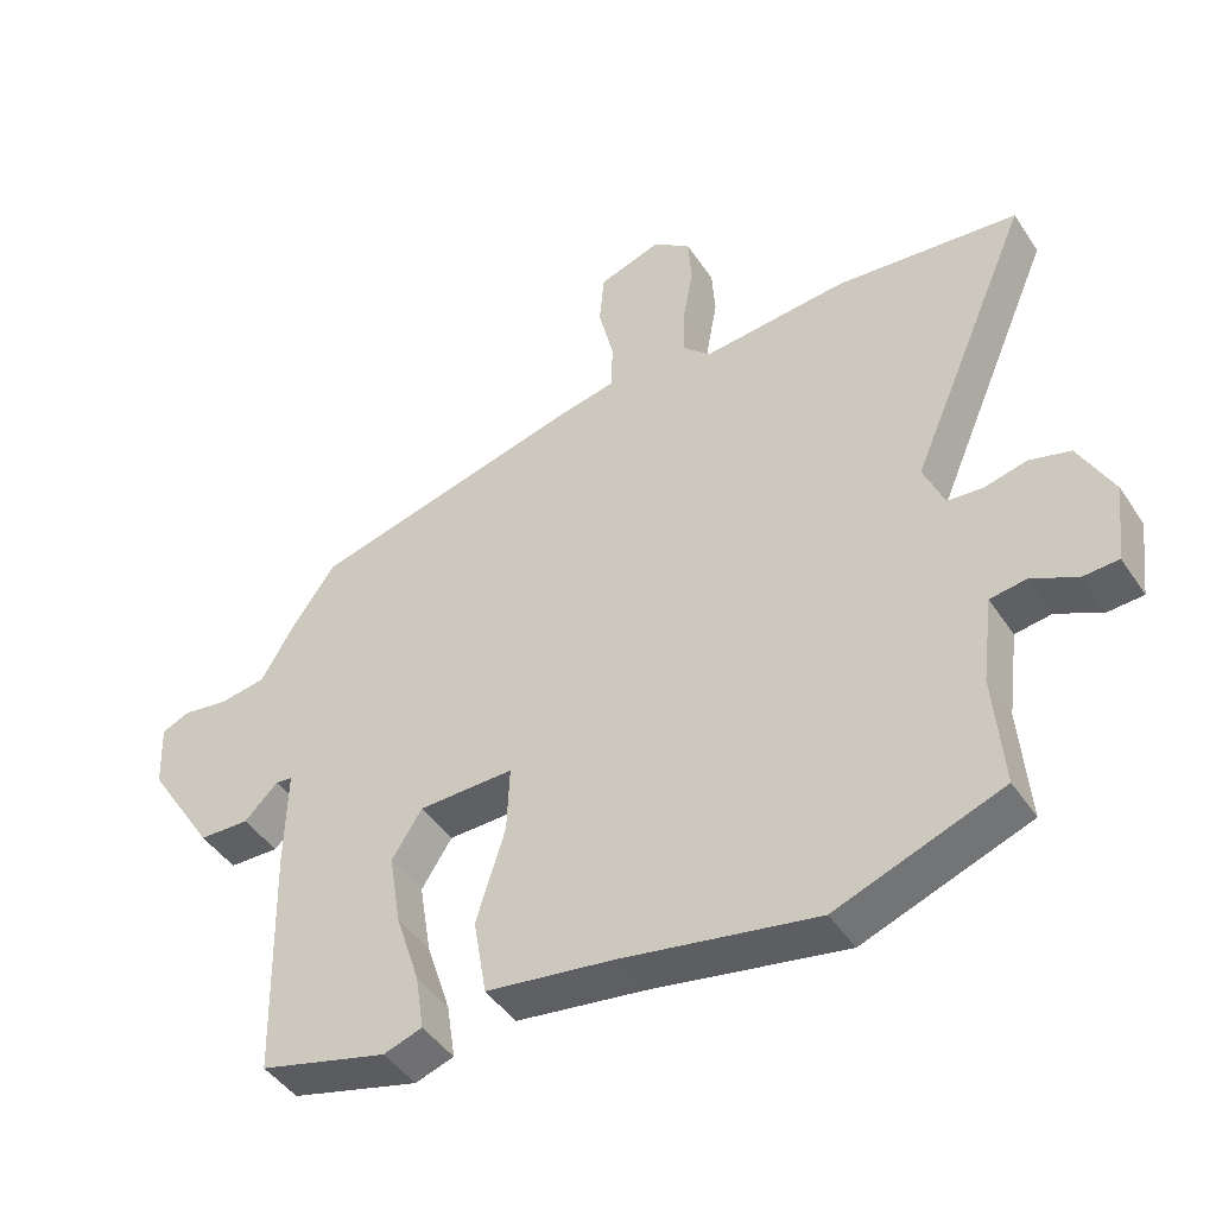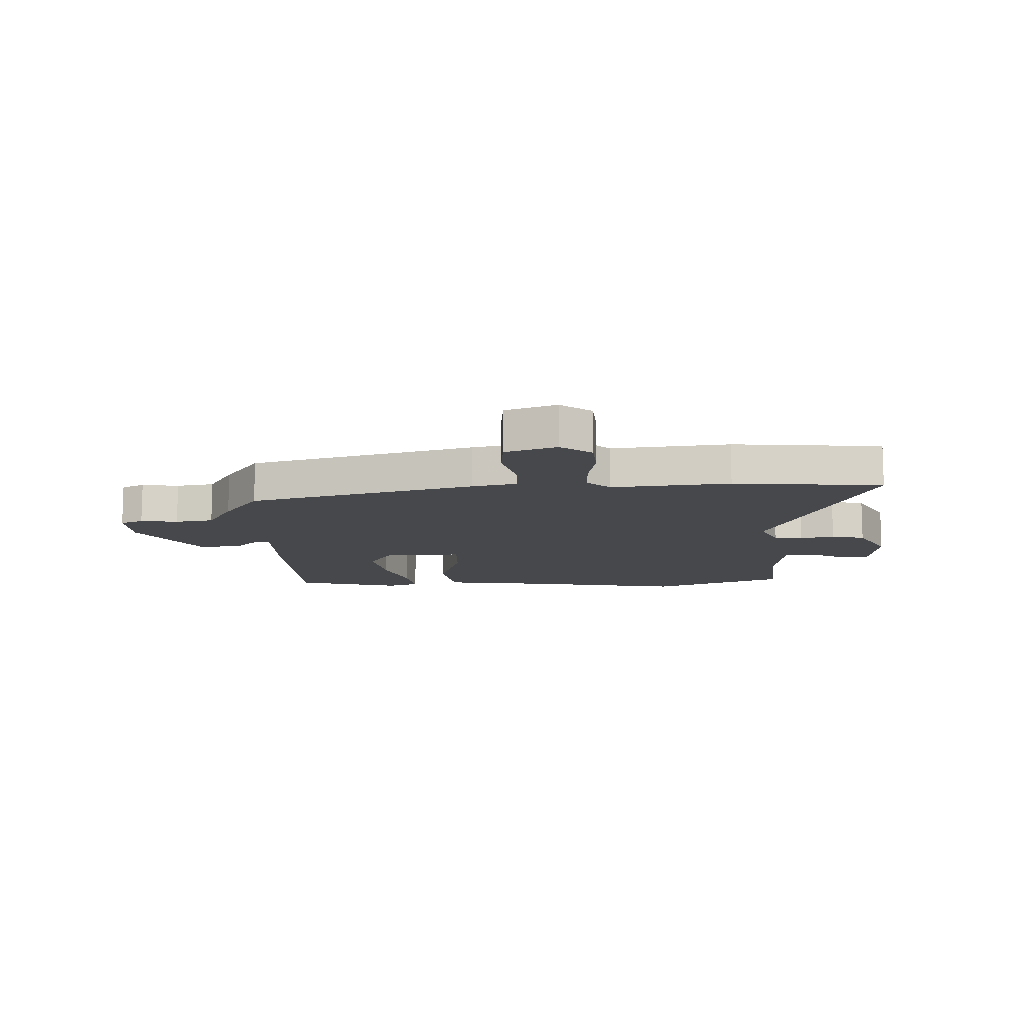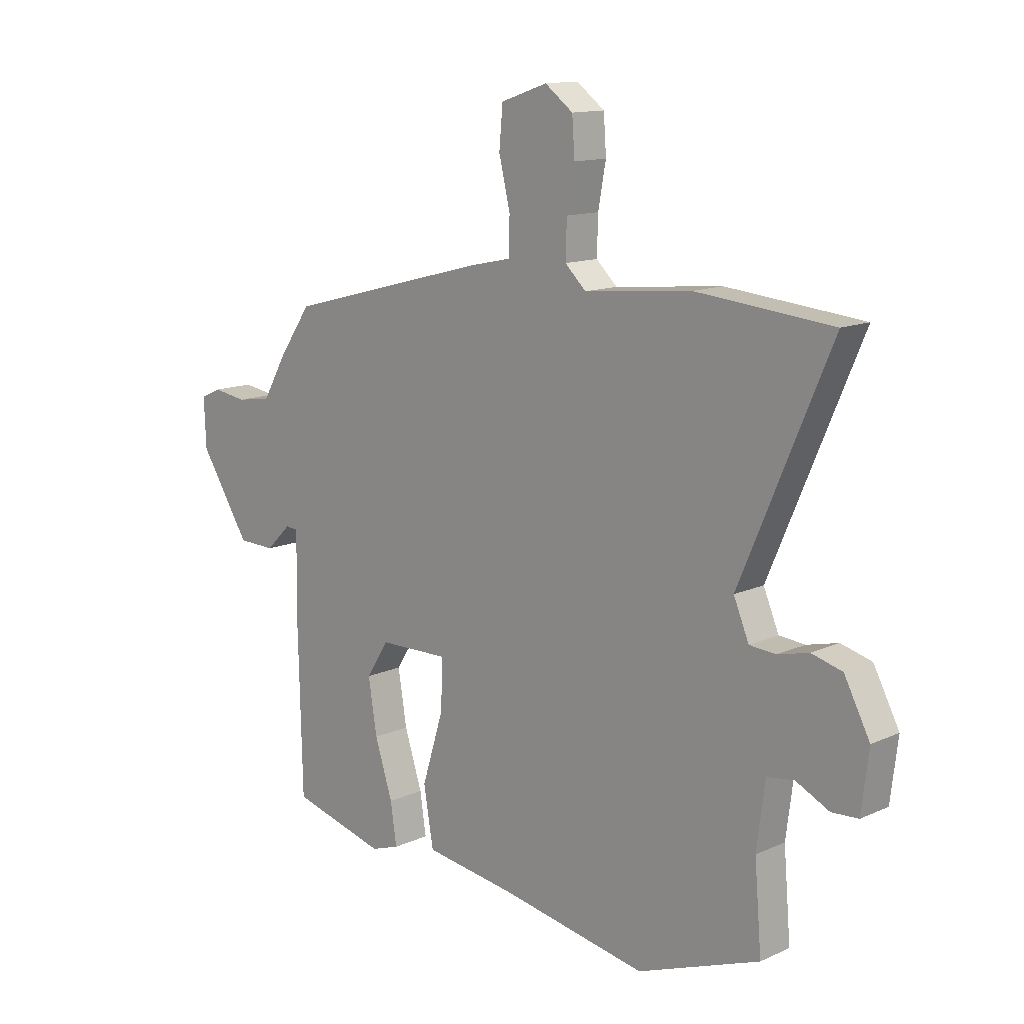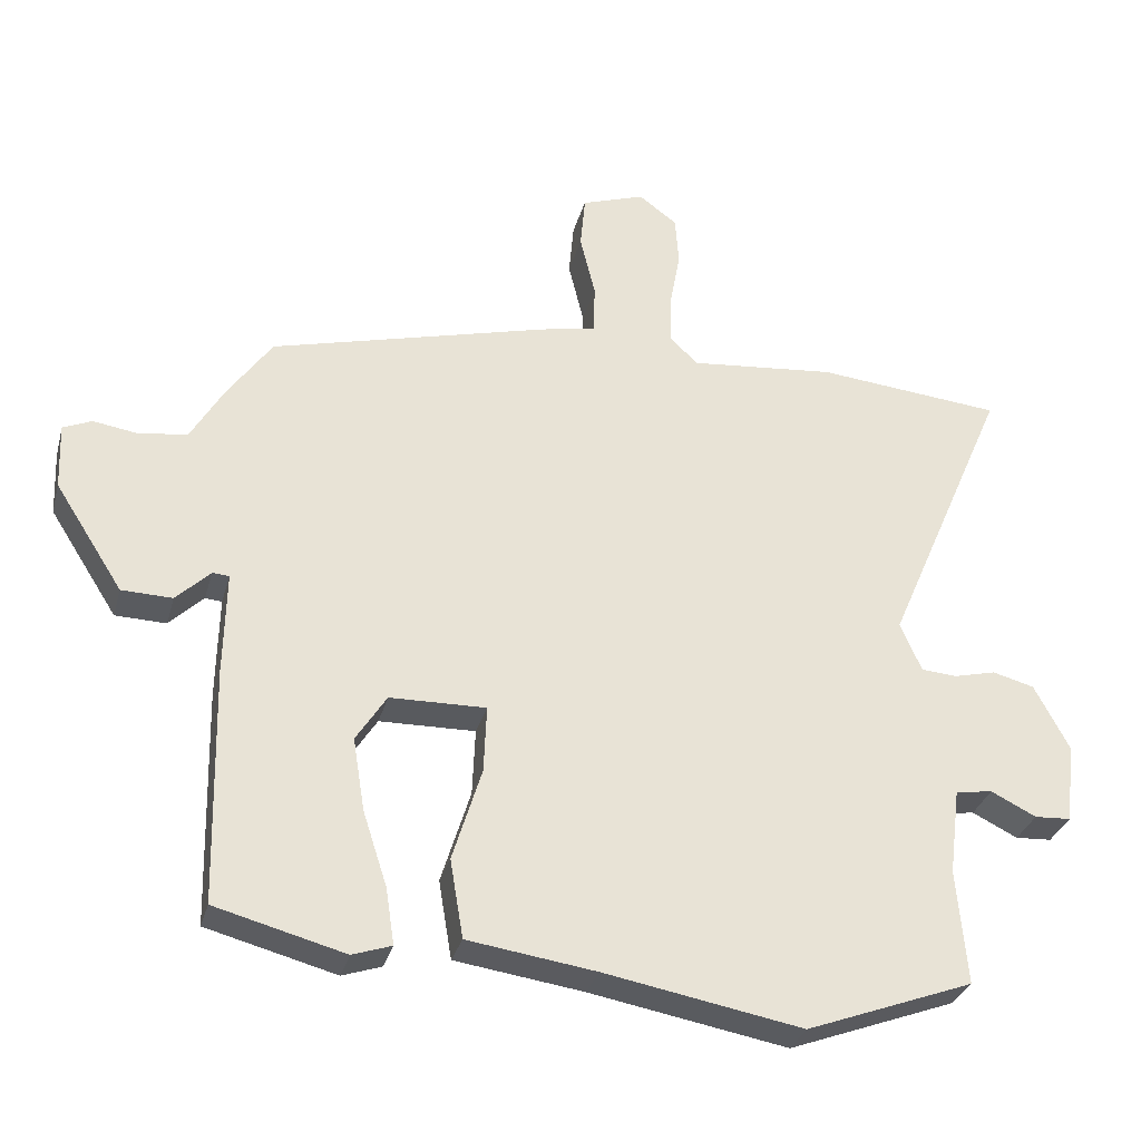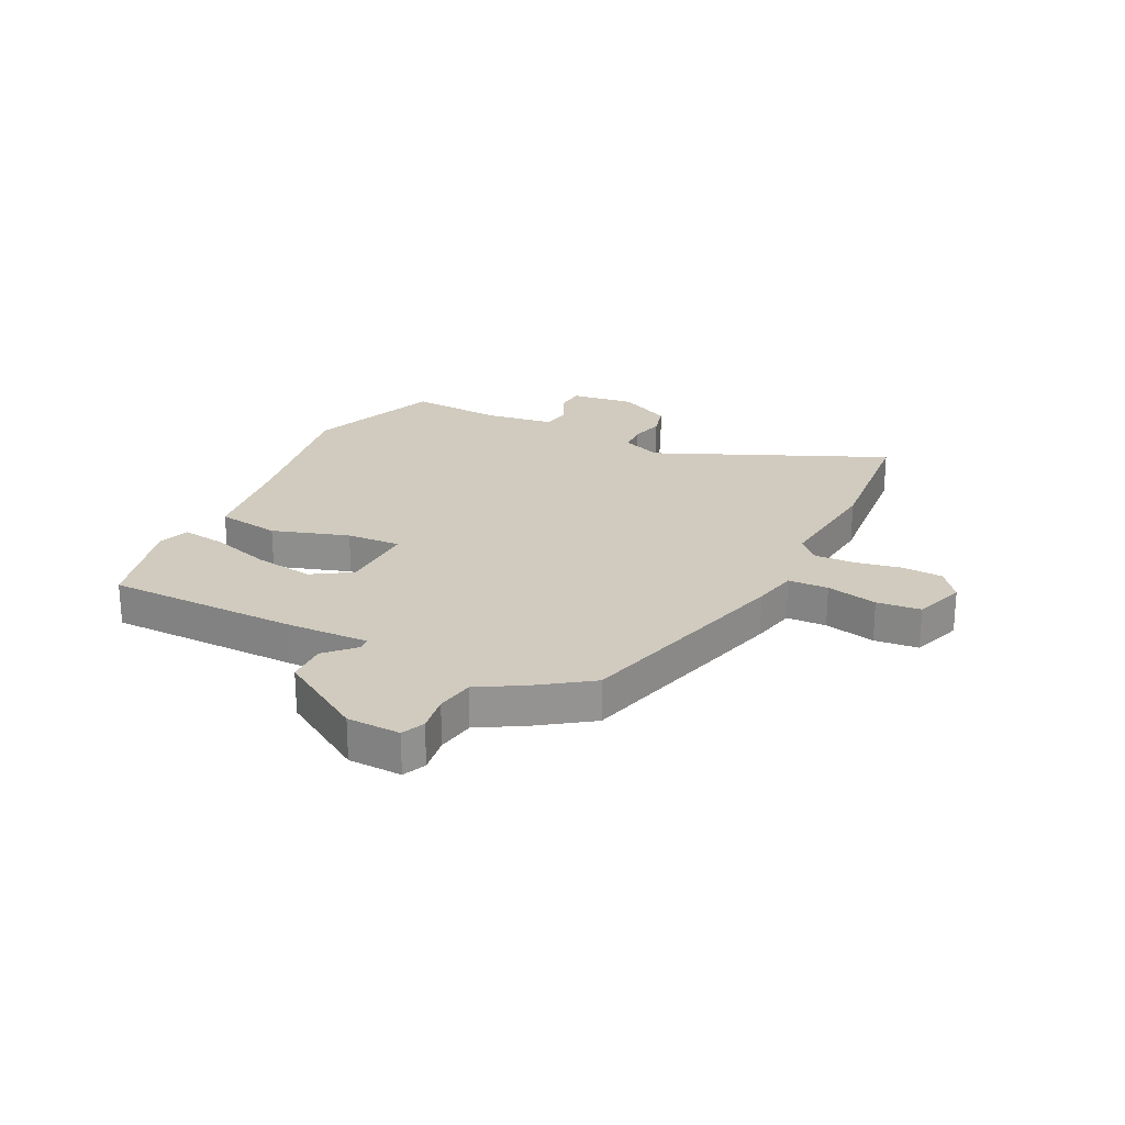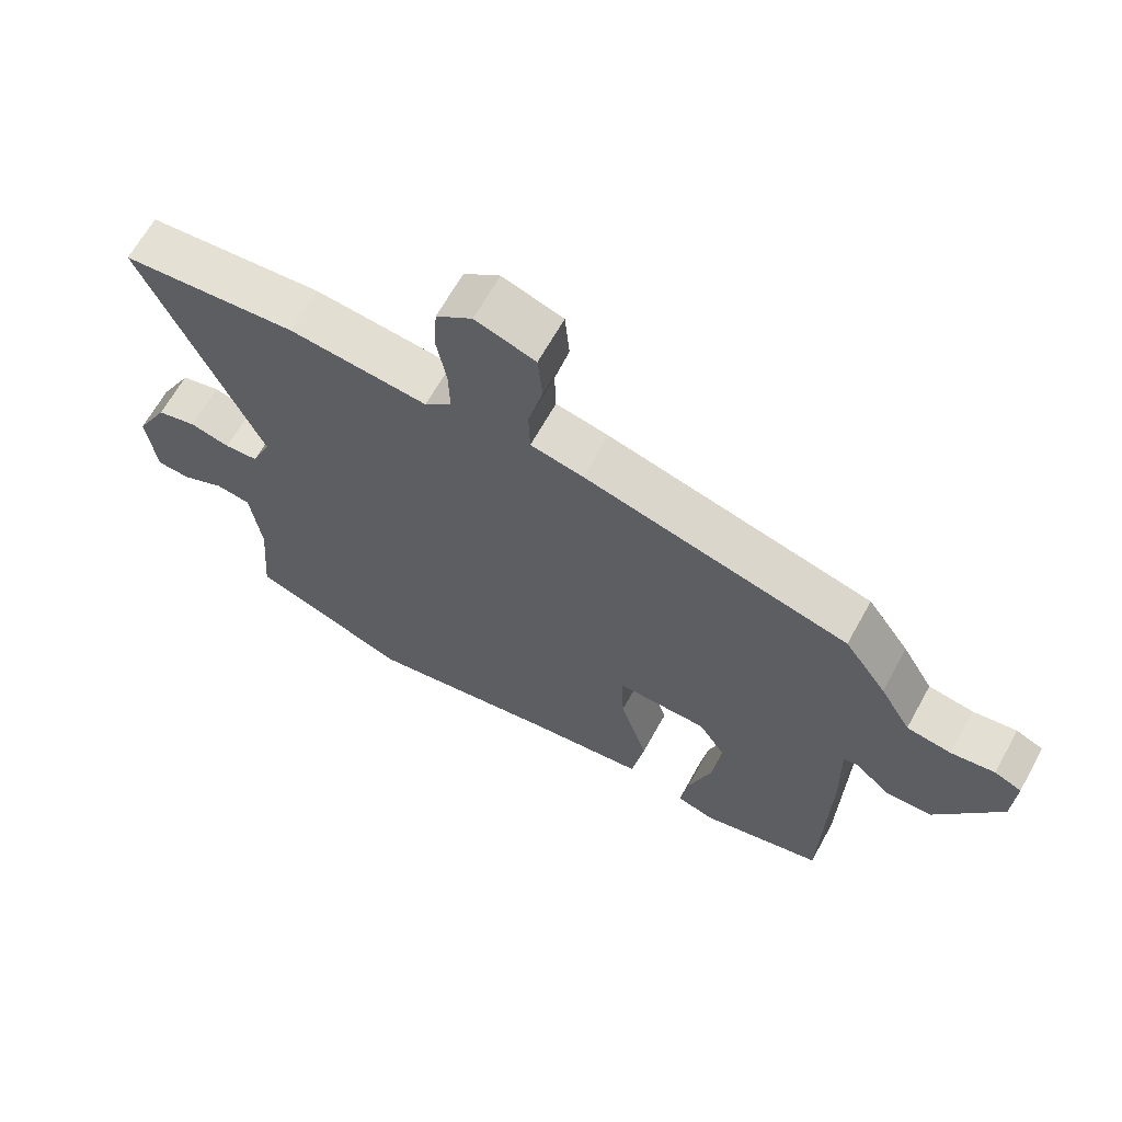
<metadata>
{"format":"obj","ext":"obj","renderer":"f3d","projection":"perspective","resolution":1024,"background":"white","views":[{"elev":-44.8,"azim":31.4,"up":"+Z"},{"elev":-11.6,"azim":2.5,"up":"+Y"},{"elev":13.1,"azim":44.4,"up":"+Z"},{"elev":-31.5,"azim":-14.6,"up":"+Z"},{"elev":23.5,"azim":-63.9,"up":"+Y"},{"elev":65.8,"azim":-151.0,"up":"+Z"}]}
</metadata>
<code>
v 0.545 0.07 -0.483
v 0.305 0.07 -0.573
v 0.021 0.07 -0.522
v -0.163 0.07 -0.496
v -0.182 0.07 -0.383
v -0.14 0.07 -0.247
v -0.136 0.07 -0.15
v -0.274 0.07 -0.153
v -0.318 0.07 -0.222
v -0.301 0.07 -0.327
v -0.266 0.07 -0.435
v -0.254 0.07 -0.515
v -0.31 0.07 -0.534
v -0.496 0.07 -0.485
v -0.504 0.07 -0.144
v -0.501 0.07 0.005
v -0.525 0.07 0.007
v -0.574 0.07 -0.041
v -0.647 0.07 -0.039
v -0.745 0.07 0.114
v -0.749 0.07 0.209
v -0.708 0.07 0.227
v -0.642 0.07 0.217
v -0.574 0.07 0.228
v -0.527 0.07 0.309
v -0.463 0.07 0.401
v -0.062 0.07 0.507
v 0.018 0.07 0.524
v 0.02 0.07 0.595
v -0.002 0.07 0.686
v 0.005 0.07 0.764
v 0.096 0.07 0.795
v 0.151 0.07 0.754
v 0.156 0.07 0.682
v 0.141 0.07 0.6
v 0.139 0.07 0.528
v 0.18 0.07 0.489
v 0.39 0.07 0.51
v 0.656 0.07 0.485
v 0.479 0.07 0.073
v 0.509 0.07 0.002
v 0.56 0.07 -0.002
v 0.621 0.07 0.013
v 0.681 0.07 -0.003
v 0.731 0.07 -0.098
v 0.717 0.07 -0.213
v 0.665 0.07 -0.216
v 0.6 0.07 -0.184
v 0.547 0.07 -0.192
v 0.531 0.07 -0.317
v 0.545 0 -0.483
v 0.305 0 -0.573
v 0.021 0 -0.522
v -0.163 0 -0.496
v -0.182 0 -0.383
v -0.14 0 -0.247
v -0.136 0 -0.15
v -0.274 0 -0.153
v -0.318 0 -0.222
v -0.301 0 -0.327
v -0.266 0 -0.435
v -0.254 0 -0.515
v -0.31 0 -0.534
v -0.496 0 -0.485
v -0.504 0 -0.144
v -0.501 0 0.005
v -0.525 0 0.007
v -0.574 0 -0.041
v -0.647 0 -0.039
v -0.745 0 0.114
v -0.749 0 0.209
v -0.708 0 0.227
v -0.642 0 0.217
v -0.574 0 0.228
v -0.527 0 0.309
v -0.463 0 0.401
v -0.062 0 0.507
v 0.018 0 0.524
v 0.02 0 0.595
v -0.002 0 0.686
v 0.005 0 0.764
v 0.096 0 0.795
v 0.151 0 0.754
v 0.156 0 0.682
v 0.141 0 0.6
v 0.139 0 0.528
v 0.18 0 0.489
v 0.39 0 0.51
v 0.656 0 0.485
v 0.479 0 0.073
v 0.509 0 0.002
v 0.56 0 -0.002
v 0.621 0 0.013
v 0.681 0 -0.003
v 0.731 0 -0.098
v 0.717 0 -0.213
v 0.665 0 -0.216
v 0.6 0 -0.184
v 0.547 0 -0.192
v 0.531 0 -0.317
f 46 47 48
f 45 46 48
f 44 45 48
f 43 44 48
f 42 43 48
f 41 42 48 49
f 40 41 49 50
f 37 38 39 40
f 1 2 3
f 50 1 3
f 40 50 3
f 37 40 3
f 36 37 3
f 33 34 35
f 32 33 35
f 31 32 35
f 30 31 35
f 29 30 35
f 35 36 3
f 29 35 3
f 28 29 3
f 26 27 28
f 25 26 28
f 24 25 28
f 21 22 23
f 20 21 23
f 19 20 23
f 18 19 23
f 17 18 23
f 16 17 23 24
f 14 15 16
f 13 14 16
f 12 13 16
f 11 12 16
f 10 11 16
f 9 10 16 24
f 8 9 24 28
f 3 4 5 6
f 3 6 7
f 28 3 7
f 7 8 28
f 98 97 96
f 98 96 95
f 98 95 94
f 98 94 93
f 98 93 92
f 99 98 92 91
f 100 99 91 90
f 90 89 88 87
f 53 52 51
f 53 51 100
f 53 100 90
f 53 90 87
f 53 87 86
f 85 84 83
f 85 83 82
f 85 82 81
f 85 81 80
f 85 80 79
f 53 86 85
f 53 85 79
f 53 79 78
f 78 77 76
f 78 76 75
f 78 75 74
f 73 72 71
f 73 71 70
f 73 70 69
f 73 69 68
f 73 68 67
f 74 73 67 66
f 66 65 64
f 66 64 63
f 66 63 62
f 66 62 61
f 66 61 60
f 74 66 60 59
f 78 74 59 58
f 56 55 54 53
f 57 56 53
f 57 53 78
f 78 58 57
f 1 51 52 2
f 2 52 53 3
f 3 53 54 4
f 4 54 55 5
f 5 55 56 6
f 6 56 57 7
f 7 57 58 8
f 8 58 59 9
f 9 59 60 10
f 10 60 61 11
f 11 61 62 12
f 12 62 63 13
f 13 63 64 14
f 14 64 65 15
f 15 65 66 16
f 16 66 67 17
f 17 67 68 18
f 18 68 69 19
f 19 69 70 20
f 20 70 71 21
f 21 71 72 22
f 22 72 73 23
f 23 73 74 24
f 24 74 75 25
f 25 75 76 26
f 26 76 77 27
f 27 77 78 28
f 28 78 79 29
f 29 79 80 30
f 30 80 81 31
f 31 81 82 32
f 32 82 83 33
f 33 83 84 34
f 34 84 85 35
f 35 85 86 36
f 36 86 87 37
f 37 87 88 38
f 38 88 89 39
f 39 89 90 40
f 40 90 91 41
f 41 91 92 42
f 42 92 93 43
f 43 93 94 44
f 44 94 95 45
f 45 95 96 46
f 46 96 97 47
f 47 97 98 48
f 48 98 99 49
f 49 99 100 50
f 50 100 51 1

</code>
